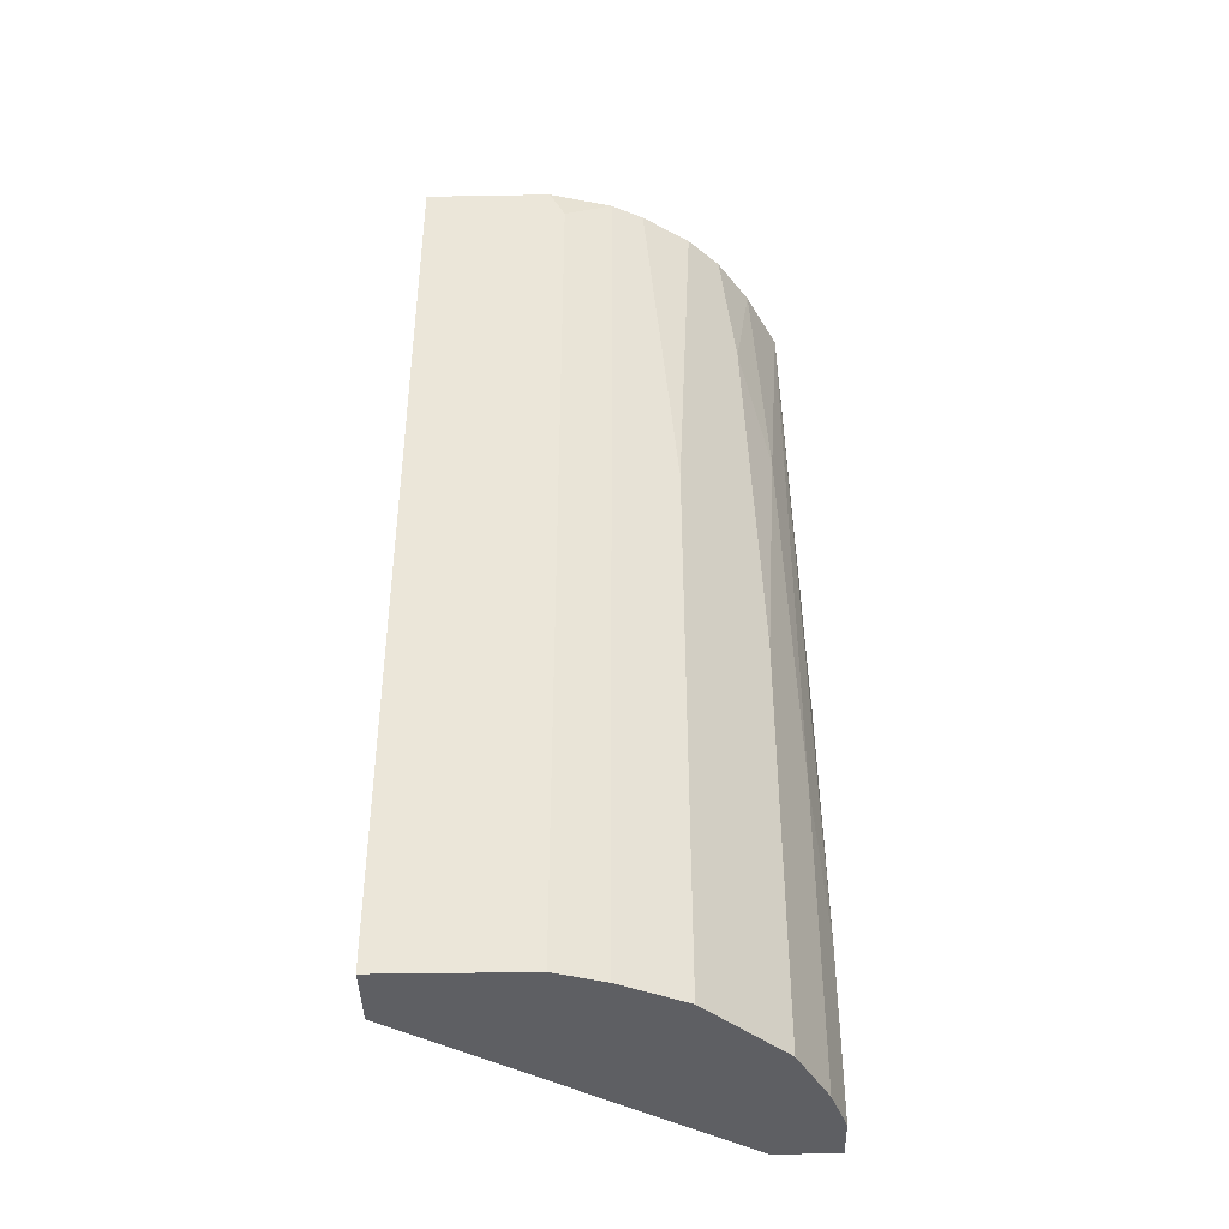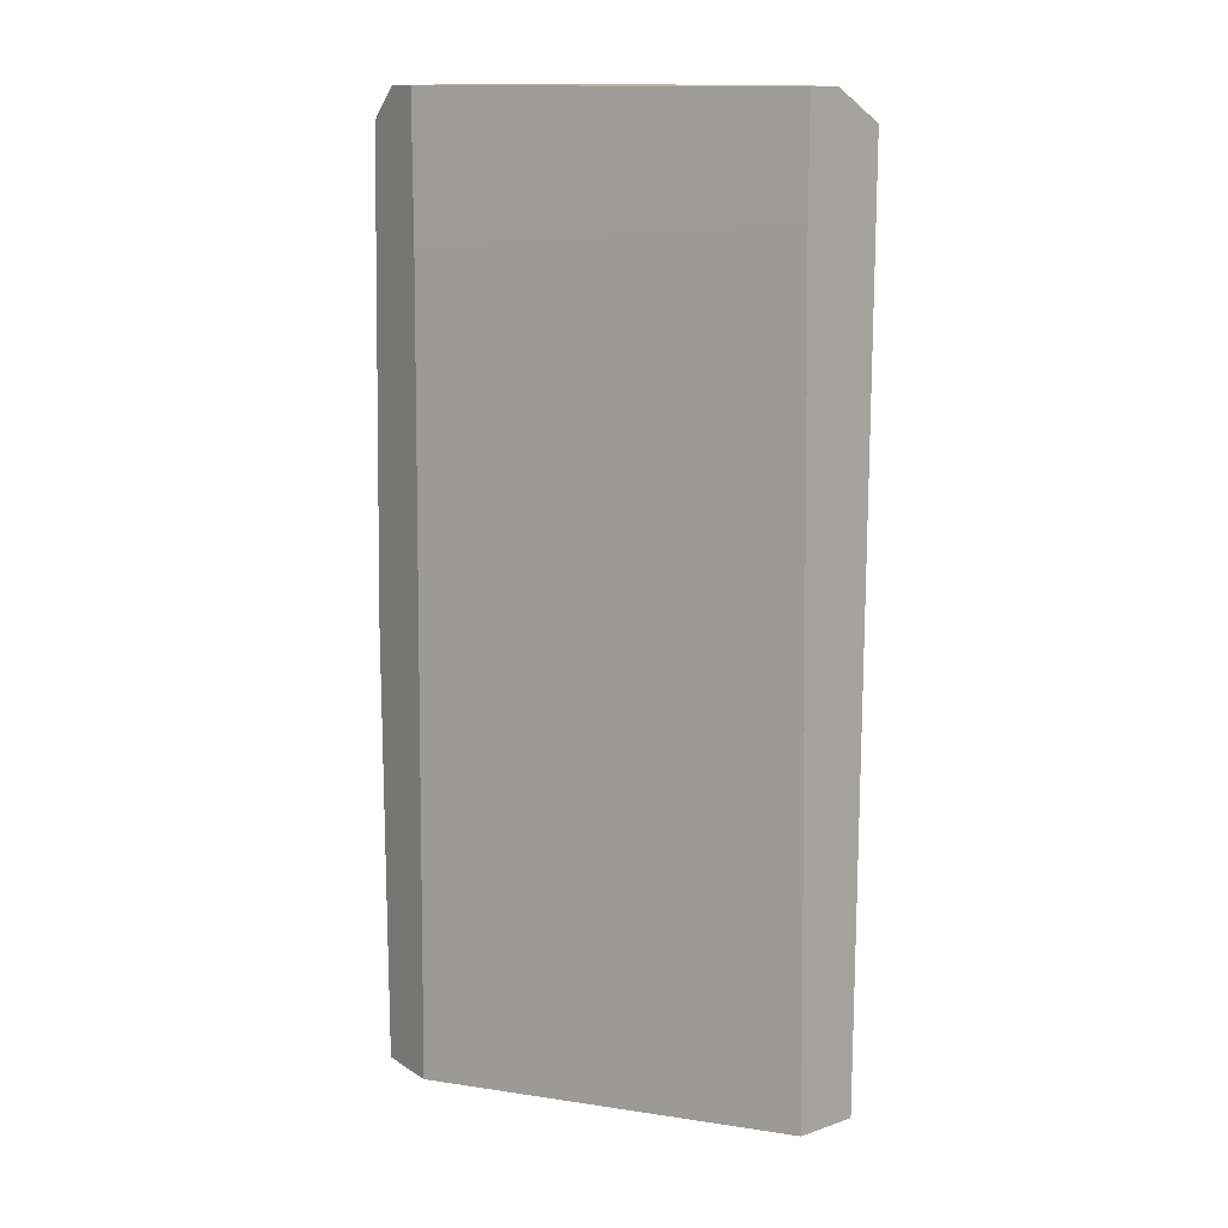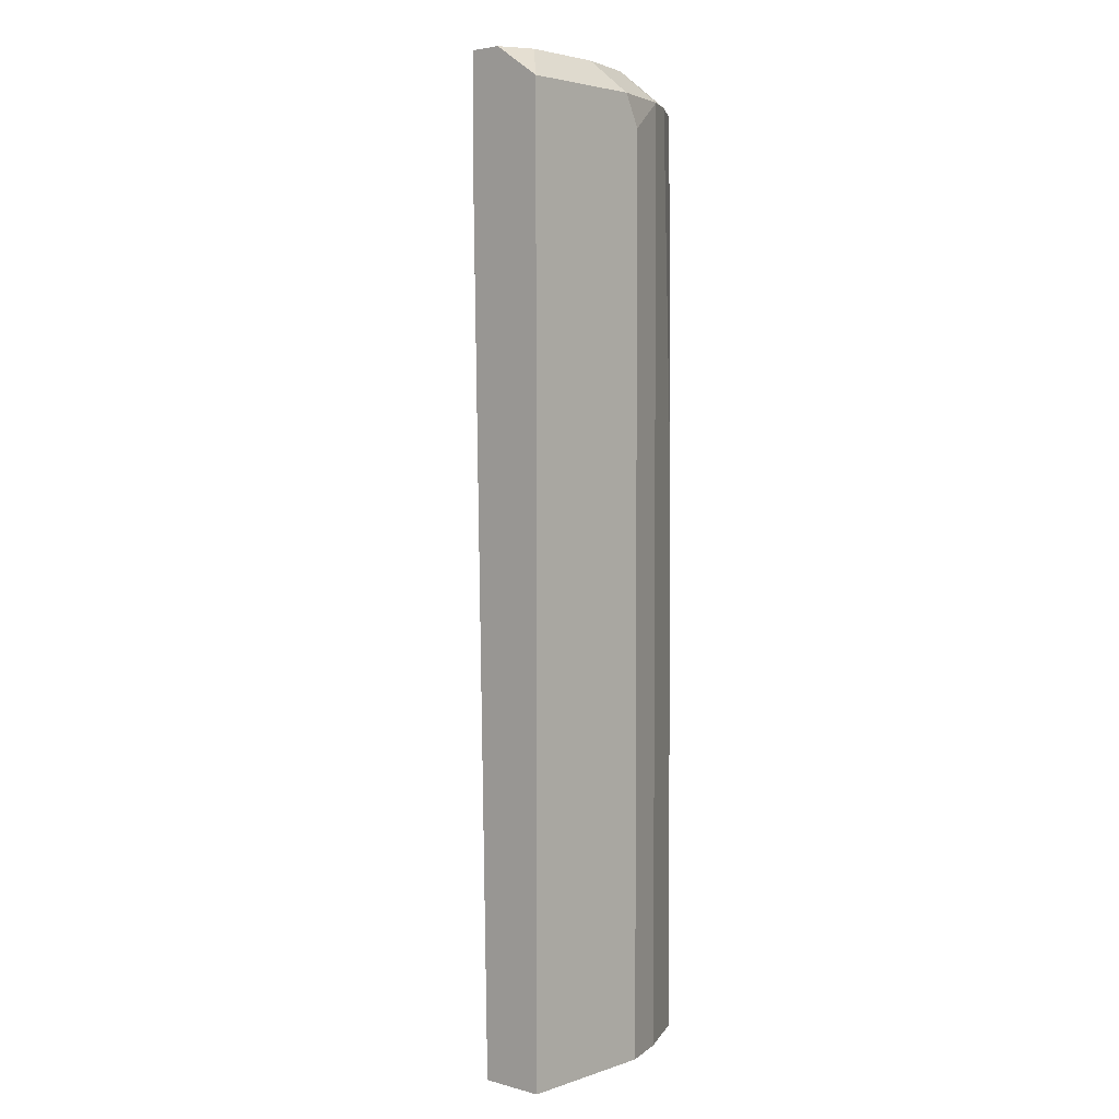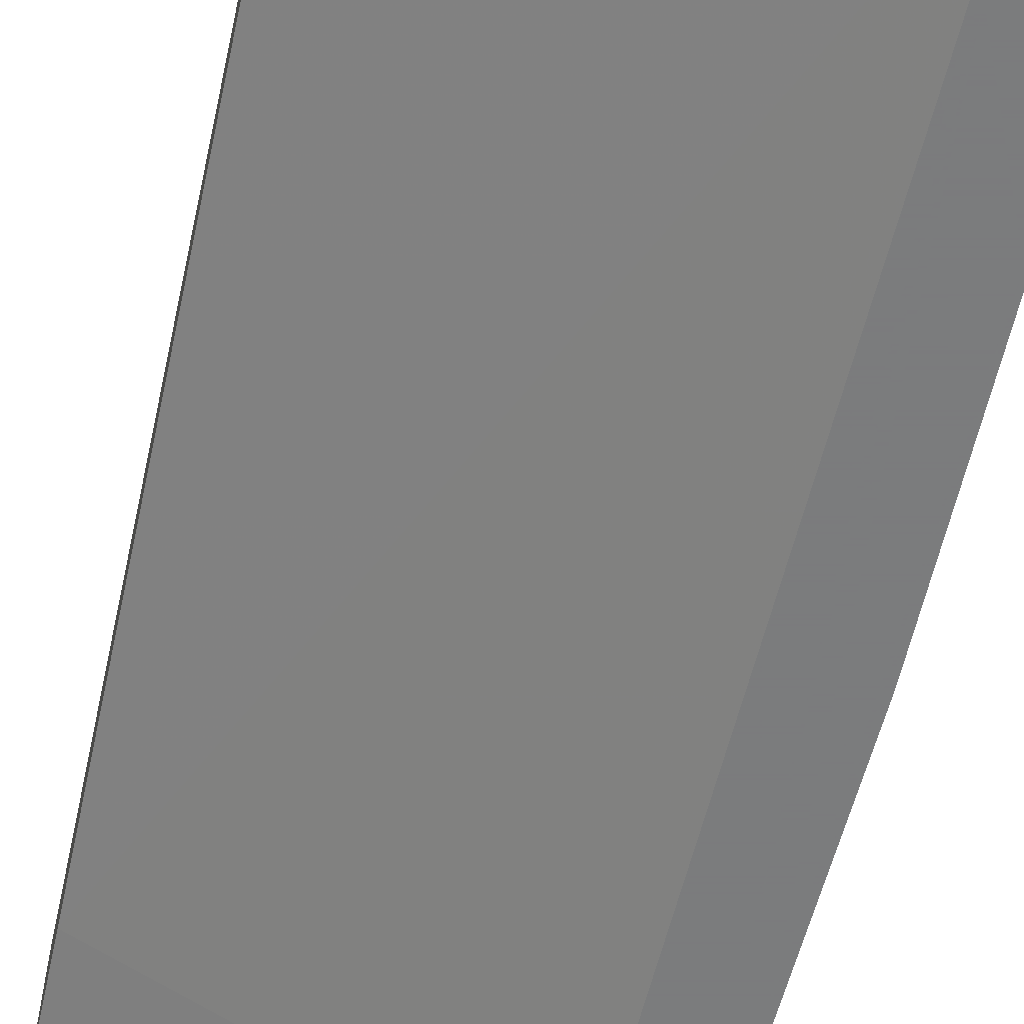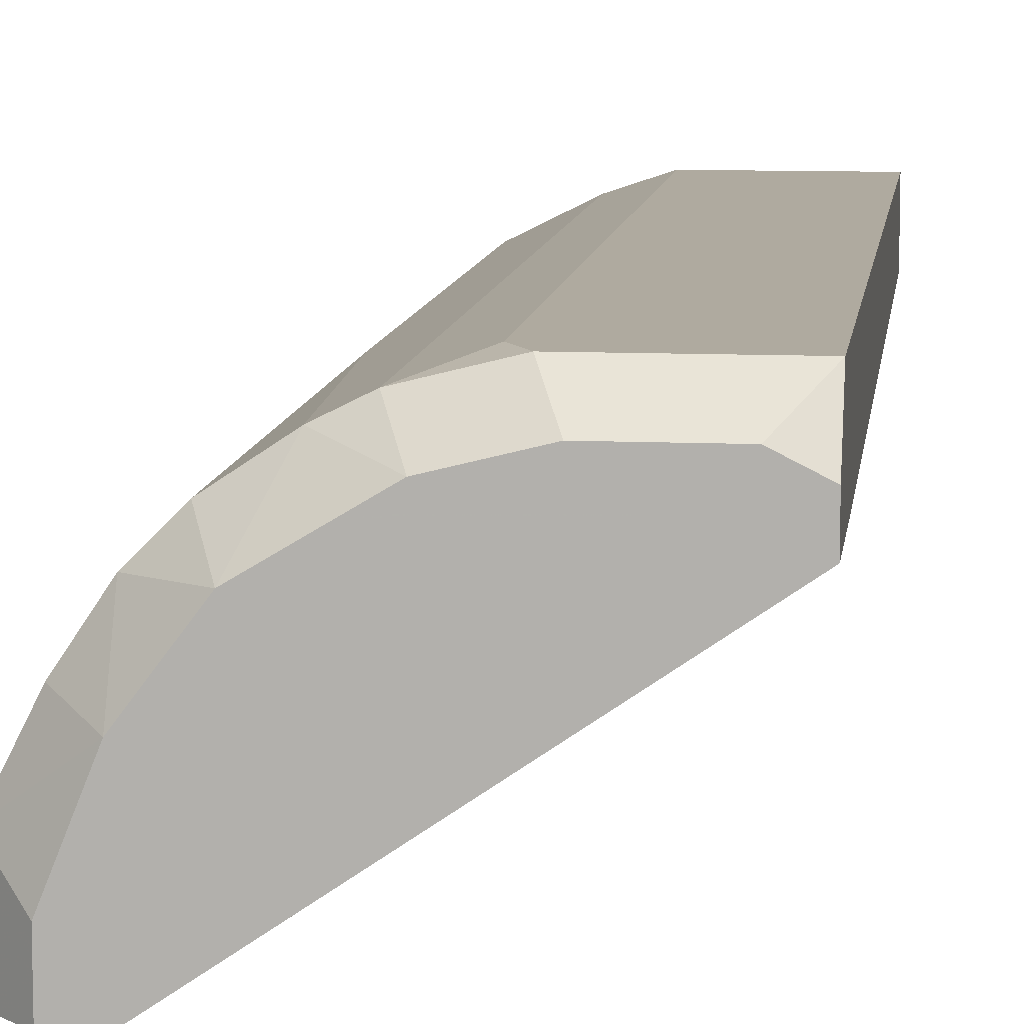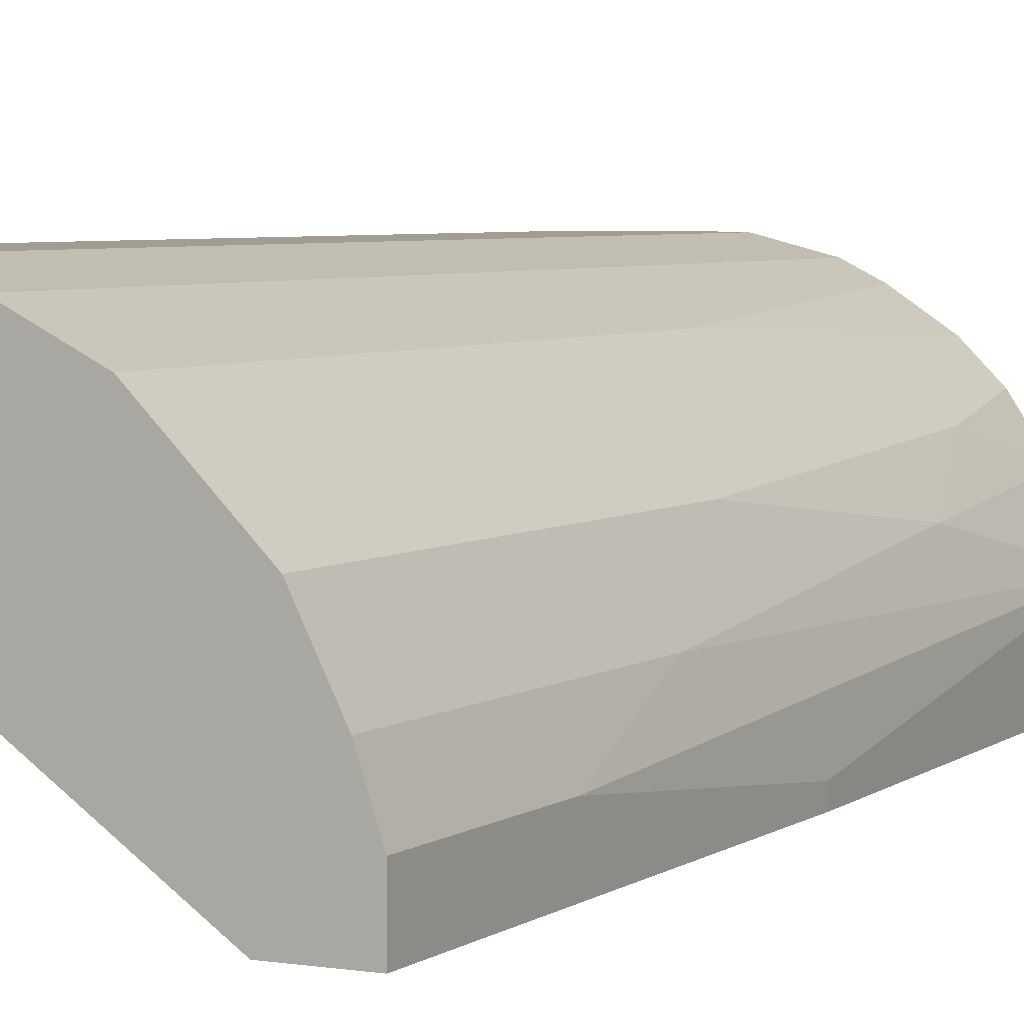
<metadata>
{"format":"obj","ext":"obj","renderer":"f3d","projection":"perspective","resolution":1024,"background":"white","views":[{"elev":-41.7,"azim":-178.8,"up":"+Z"},{"elev":14.0,"azim":53.3,"up":"+Z"},{"elev":3.5,"azim":132.0,"up":"+Z"},{"elev":-58.6,"azim":167.7,"up":"+Y"},{"elev":9.5,"azim":6.9,"up":"+Y"},{"elev":4.7,"azim":-153.0,"up":"+Y"}]}
</metadata>
<code>
v -0.0118 0.0285 0.05792
v -0.02225 0.02676 0.05443
v -0.02923 0.007581 0.05792
v -0.02923 0.002349 0.05792
v -0.02923 0.01804 0.05443
v -0.02923 0.01978 -0.00136
v -0.02923 0.01978 -0.04846
v -0.02051 0.02327 0.05792
v -0.02051 0.0285 0.01432
v -0.02051 0.0285 -0.04846
v -0.008312 0.03374 0.05094
v -0.008312 0.03374 -0.04846
v -0.03446 0.004094 0.002129
v -0.03446 0.007581 -0.02925
v -0.03446 0.007581 -0.04846
v -0.03446 0.002349 0.002129
v -0.03446 0.002349 -0.04846
v -0.02574 0.02327 0.05443
v -0.02574 0.0163 0.05792
v -0.02574 0.002349 0.04222
v -0.02574 0.002349 0.05792
v -0.004822 0.03024 0.05792
v 0.0039 0.03024 0.05792
v -0.01354 0.03199 0.05443
v -0.01354 0.03199 -0.04846
v -0.03097 0.0163 0.02826
v -0.02748 0.002349 -0.04846
v -0.02748 0.02153 0.04048
v 0.00739 0.03374 0.05443
v 0.00739 0.03374 -0.04846
v 0.00739 0.02676 -0.04846
v 0.00739 0.02501 0.04571
v 0.00739 0.02501 0.05792
v 0.00739 0.0285 0.05792
v -0.006567 0.03374 0.05443
v -0.01702 0.03024 0.05443
v -0.03272 0.01281 -0.04846
v -0.03272 0.01281 -0.01356
v -0.03272 0.01107 0.05443
v -0.03272 0.002349 0.05443
f 29 22 23
f 34 33 30
f 27 7 30
f 30 33 31
f 27 30 31
f 30 7 25
f 33 34 21
f 40 27 21
f 7 27 15
f 34 30 29
f 30 35 29
f 27 40 17
f 15 27 17
f 21 34 8
f 30 25 12
f 35 30 12
f 25 7 10
f 9 25 10
f 40 39 16
f 17 40 16
f 15 17 16
f 31 33 32
f 27 31 32
f 33 21 32
f 39 5 26
f 25 9 24
f 9 36 24
f 12 25 24
f 21 27 20
f 27 32 20
f 32 21 20
f 29 35 22
f 8 34 22
f 39 26 38
f 39 40 3
f 21 8 3
f 35 12 11
f 24 35 11
f 12 24 11
f 7 38 6
f 38 26 6
f 36 9 2
f 8 36 2
f 18 8 2
f 15 16 14
f 38 15 14
f 39 38 14
f 7 15 37
f 38 7 37
f 15 38 37
f 5 18 28
f 10 7 28
f 9 10 28
f 26 5 28
f 7 6 28
f 6 26 28
f 2 9 28
f 18 2 28
f 5 39 19
f 18 5 19
f 8 18 19
f 39 3 19
f 3 8 19
f 16 39 13
f 39 14 13
f 14 16 13
f 36 8 1
f 24 36 1
f 35 24 1
f 22 35 1
f 8 22 1
f 40 21 4
f 3 40 4
f 21 3 4
f 34 29 23
f 22 34 23

</code>
